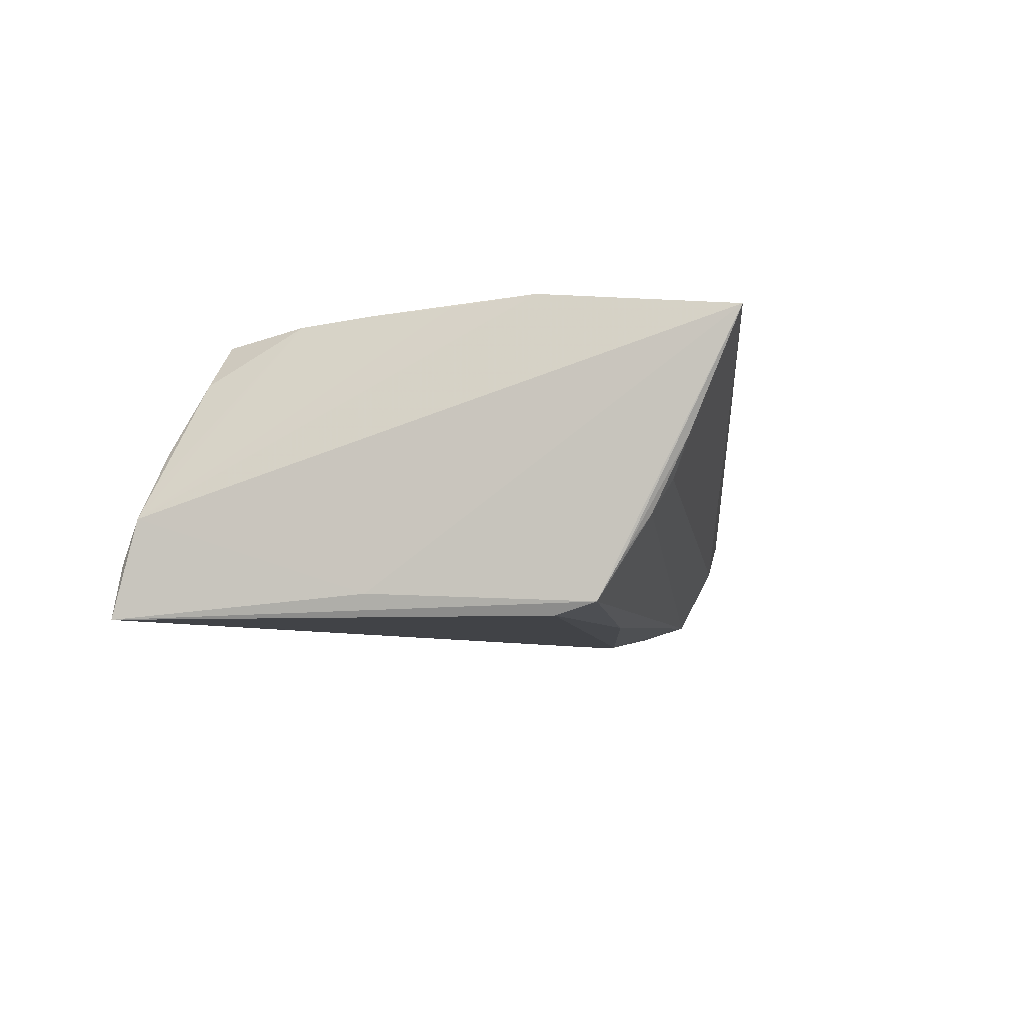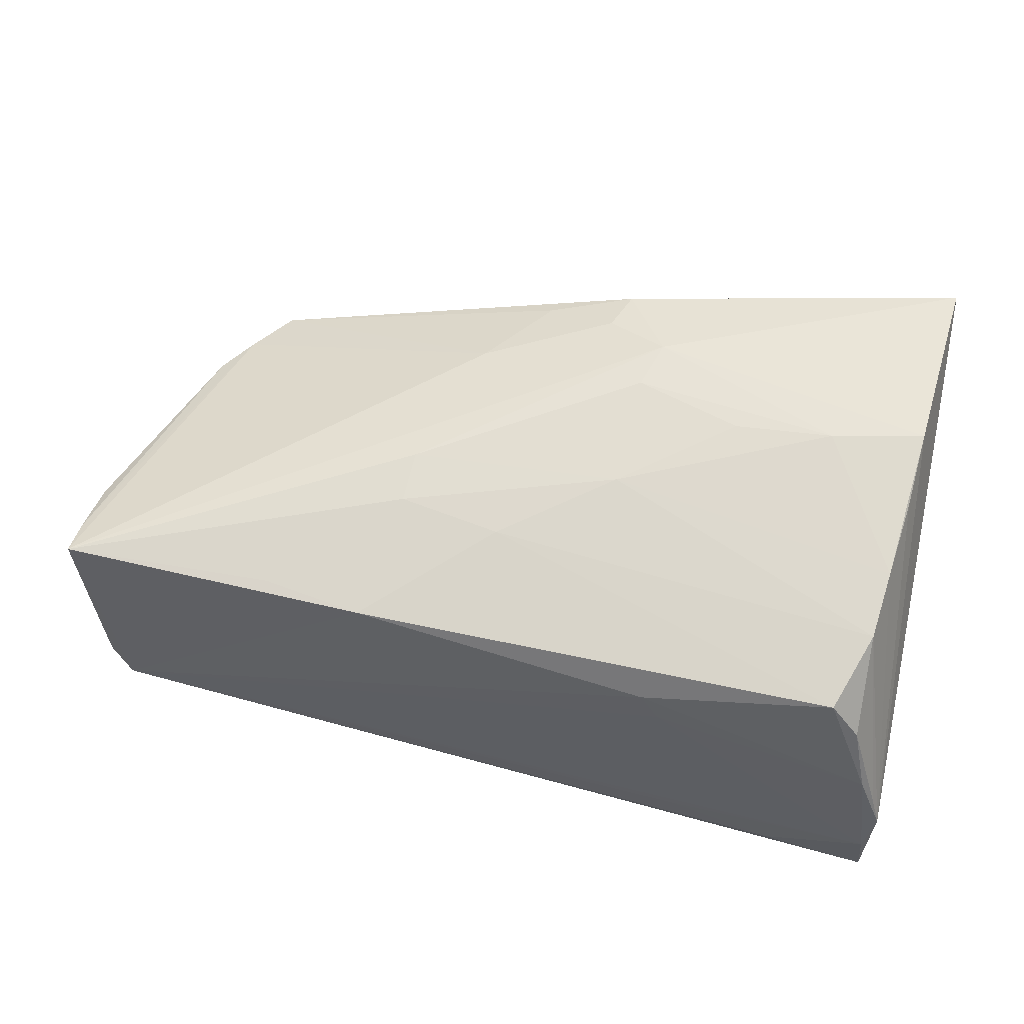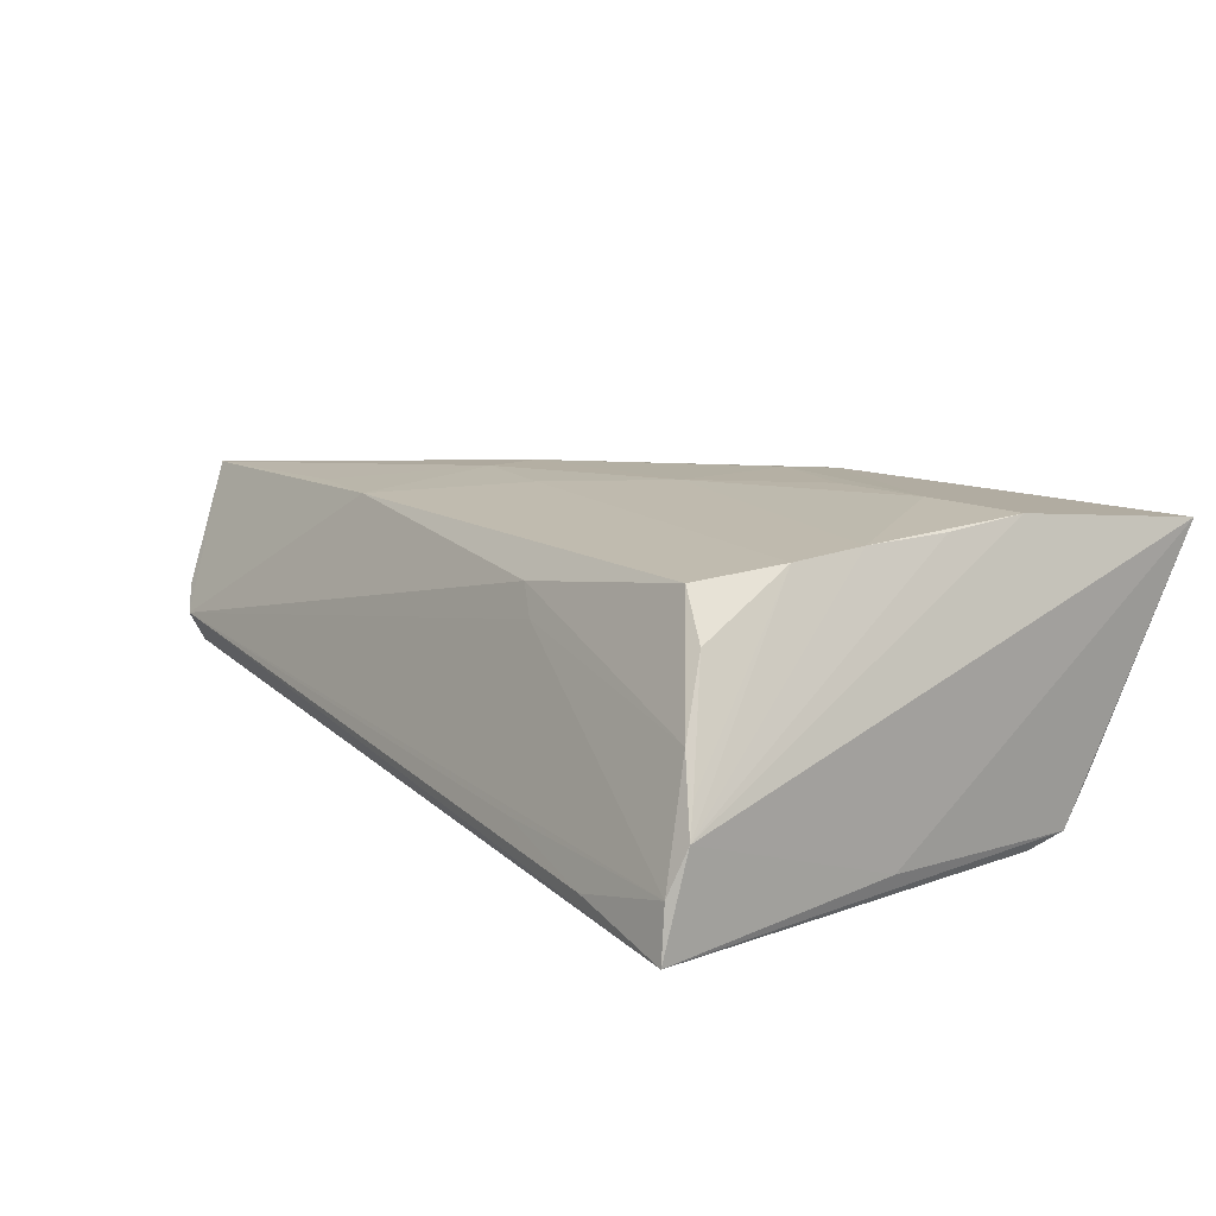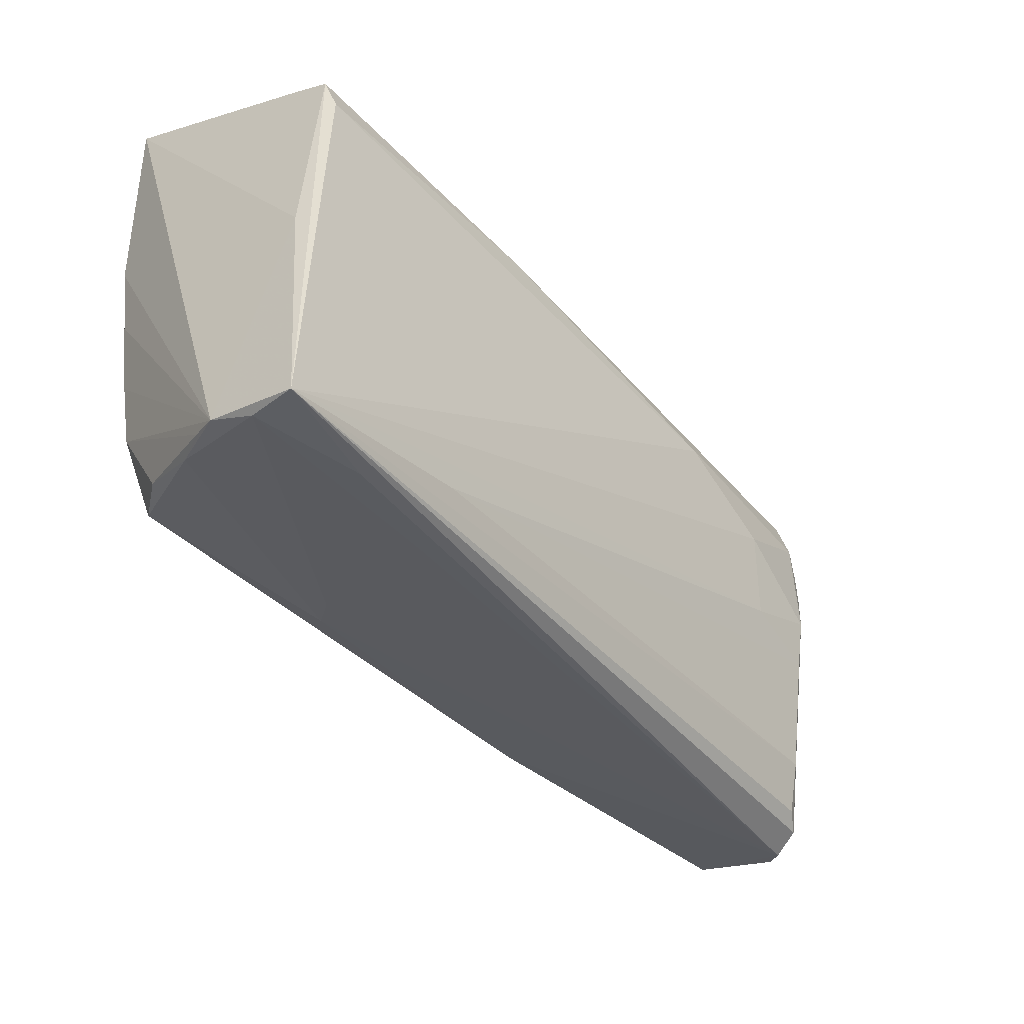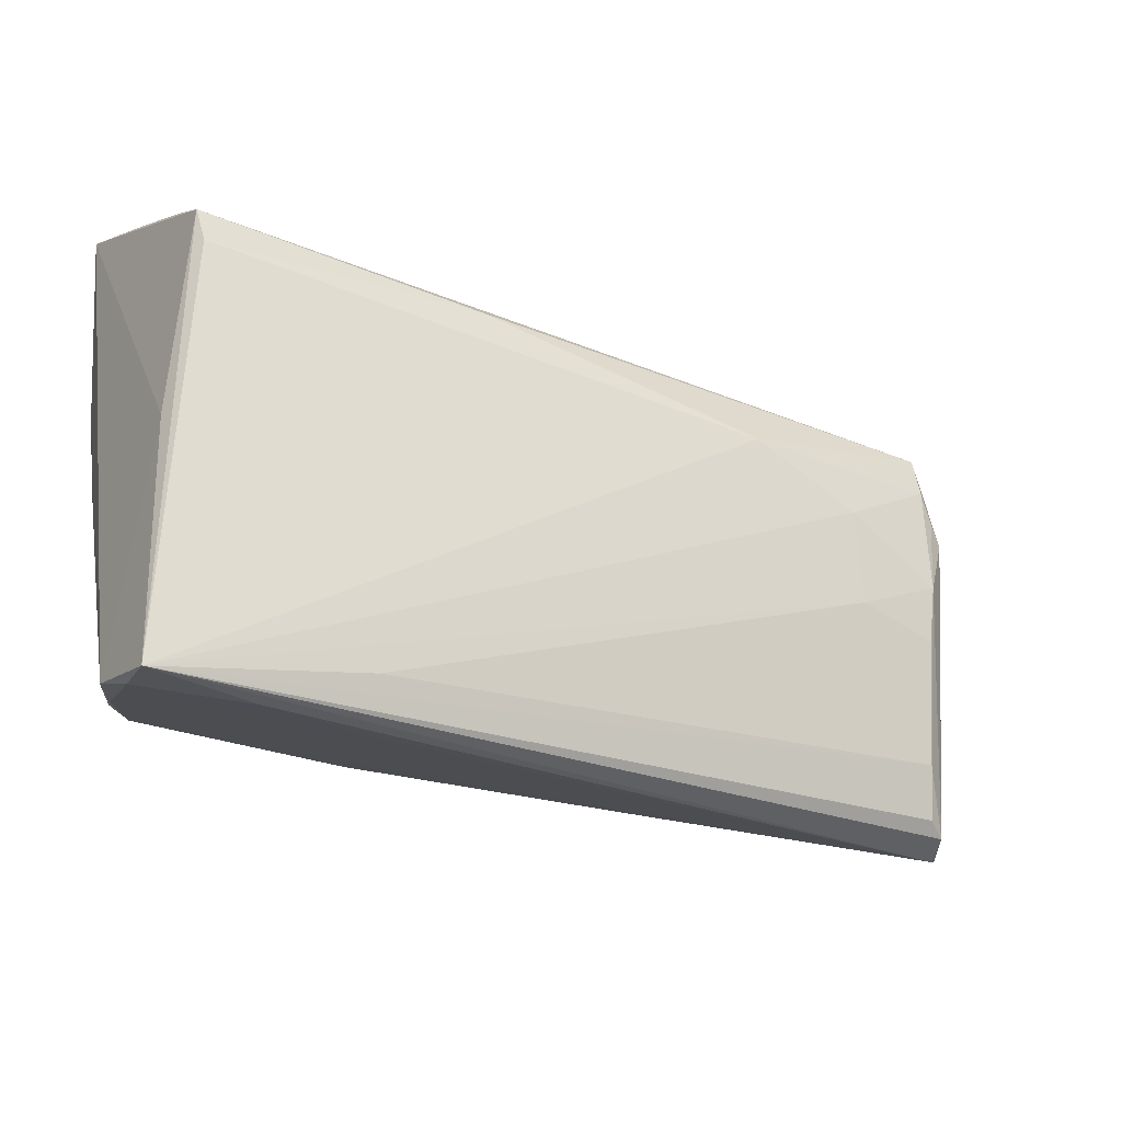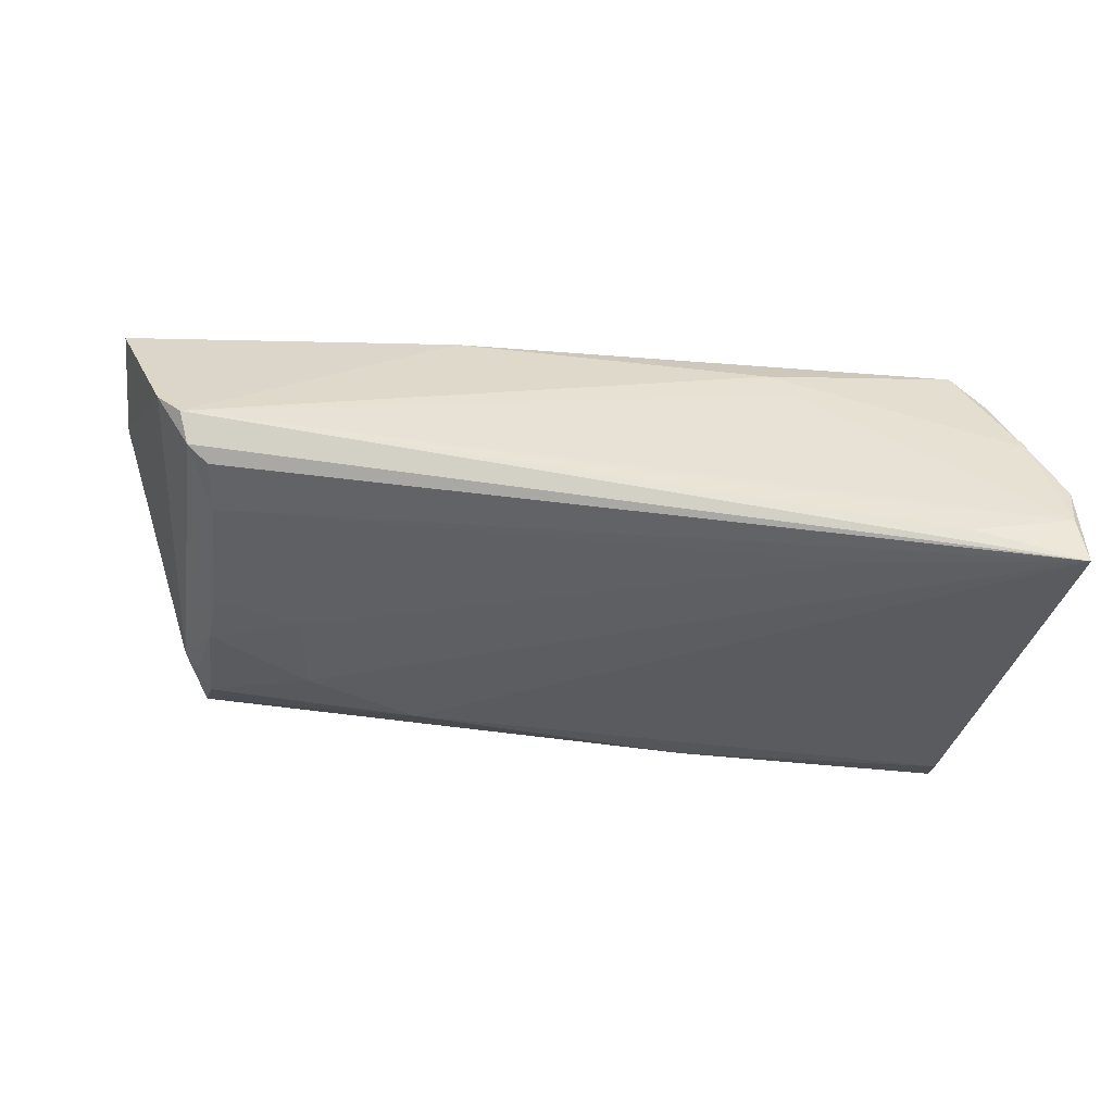
<metadata>
{"format":"obj","ext":"obj","renderer":"f3d","projection":"perspective","resolution":1024,"background":"white","views":[{"elev":-7.0,"azim":100.6,"up":"+Z"},{"elev":66.6,"azim":10.2,"up":"+Z"},{"elev":13.4,"azim":52.8,"up":"+Z"},{"elev":-44.4,"azim":130.1,"up":"+Y"},{"elev":-29.8,"azim":150.5,"up":"+Y"},{"elev":-33.4,"azim":-9.2,"up":"+Z"}]}
</metadata>
<code>
v -0.02048 0.001242 0.0165
v 0.04272 0.0143 0.01843
v 0.04386 0.02093 -0.0151
v -0.04934 0.02083 -0.01236
v -0.06091 -0.007182 0.007305
v -0.05452 0.01112 0.001154
v -0.04969 -0.01861 -0.01065
v -0.0567 -0.02535 -0.001103
v 0.01074 0.01913 -0.01588
v -0.04894 -0.00423 -0.01335
v 0.03117 0.01218 0.01859
v 0.04419 -0.02824 -0.002027
v 0.008262 0.02167 0.01739
v -0.04661 0.02532 -0.004459
v 0.006209 0.01576 0.01784
v -0.04883 0.01525 -0.01413
v -0.05399 -0.02712 -0.004007
v -0.04841 0.02135 0.0001586
v -0.02084 -0.00507 0.01641
v 0.03574 -0.02242 0.01522
v 0.005231 0.001751 0.01774
v -0.02367 -0.0204 0.0145
v 0.04397 0.02378 -0.0102
v -0.06178 -0.01779 0.01264
v 0.0191 -0.03065 -0.009649
v -0.04821 0.02393 -0.00433
v -0.04927 0.002446 -0.01424
v -0.05211 0.009489 -0.0127
v 0.03223 -0.03196 -0.01334
v 0.04195 -0.02738 0.00219
v -0.04423 0.02654 -0.0008186
v 0.01507 -0.02511 0.008295
v 0.0127 -0.02401 0.01154
v 0.04049 -0.004697 0.01724
v 0.0009974 0.02562 0.01442
v -0.05292 -0.02571 -0.007288
v 0.04508 -0.03246 -0.01648
v 0.01908 0.01153 0.01832
v 0.0212 -0.0269 -0.0156
v 0.04319 0.01637 -0.01648
v -0.03533 0.01494 -0.01527
v -0.05058 -0.02445 -0.008751
v -0.03887 -0.002416 -0.01459
v -0.05185 0.01708 0.0004894
v 0.04184 0.004823 0.01758
v -0.02384 0.01374 -0.01648
v -0.0504 0.01183 -0.01357
v 0.04443 -0.03156 -0.0105
v 0.04542 0.03672 0.01581
v 0.04542 -0.02957 -0.005477
v 0.0432 0.02675 -0.005851
v -0.05621 0.006419 0.002479
v 0.03956 -0.02372 0.0102
v 0.04496 -0.00395 -0.01401
v -0.06148 -0.01367 0.01077
v -0.008482 -0.007495 0.01659
v 0.04388 0.03078 0.002267
v -0.007353 0.02816 0.01075
v -0.01483 0.01916 0.01254
v 0.03939 -0.01295 0.01652
v -0.03581 -0.01807 0.0141
v 0.04156 0.02887 -0.002068
v 0.003013 0.03066 0.01278
v -0.03735 0.008424 -0.01573
f 50 48 37
f 14 31 49
f 54 3 49
f 37 3 54
f 49 50 54
f 54 50 37
f 48 50 30
f 37 48 29
f 48 25 29
f 24 35 59
f 49 31 63
f 63 59 35
f 49 63 13
f 13 63 35
f 13 35 24
f 24 1 13
f 4 14 62
f 62 14 49
f 4 6 44
f 40 3 37
f 37 46 40
f 4 3 9
f 9 46 4
f 3 40 9
f 9 40 46
f 20 56 22
f 21 11 38
f 21 34 11
f 45 34 50
f 50 34 60
f 34 21 60
f 60 56 20
f 60 21 56
f 31 59 58
f 58 63 31
f 59 63 58
f 38 11 15
f 11 13 15
f 15 13 1
f 15 21 38
f 1 21 15
f 51 3 4
f 4 62 51
f 31 14 26
f 26 14 4
f 4 44 26
f 24 22 61
f 33 30 20
f 20 22 33
f 56 21 19
f 19 21 1
f 19 1 24
f 24 61 19
f 19 22 56
f 19 61 22
f 11 34 2
f 34 45 2
f 49 13 2
f 2 13 11
f 2 50 49
f 2 45 50
f 20 30 53
f 53 60 20
f 64 46 37
f 17 29 25
f 37 29 17
f 17 36 37
f 17 33 22
f 17 25 48
f 17 22 24
f 49 3 23
f 3 51 23
f 57 62 49
f 57 51 62
f 49 23 57
f 57 23 51
f 31 26 18
f 18 26 44
f 24 59 18
f 18 59 31
f 18 55 24
f 44 55 18
f 50 60 12
f 60 53 12
f 12 30 50
f 12 53 30
f 46 64 16
f 16 28 4
f 32 17 48
f 33 17 32
f 48 30 32
f 30 33 32
f 8 17 24
f 36 17 8
f 8 28 36
f 4 46 41
f 41 16 4
f 46 16 41
f 37 36 42
f 42 7 37
f 36 7 42
f 43 64 37
f 28 8 5
f 24 55 5
f 5 8 24
f 5 55 44
f 4 28 5
f 5 44 6
f 37 7 39
f 39 43 37
f 27 16 64
f 64 43 27
f 36 28 27
f 27 7 36
f 52 6 4
f 4 5 52
f 52 5 6
f 7 27 10
f 10 27 43
f 10 39 7
f 43 39 10
f 28 16 47
f 47 27 28
f 16 27 47

</code>
